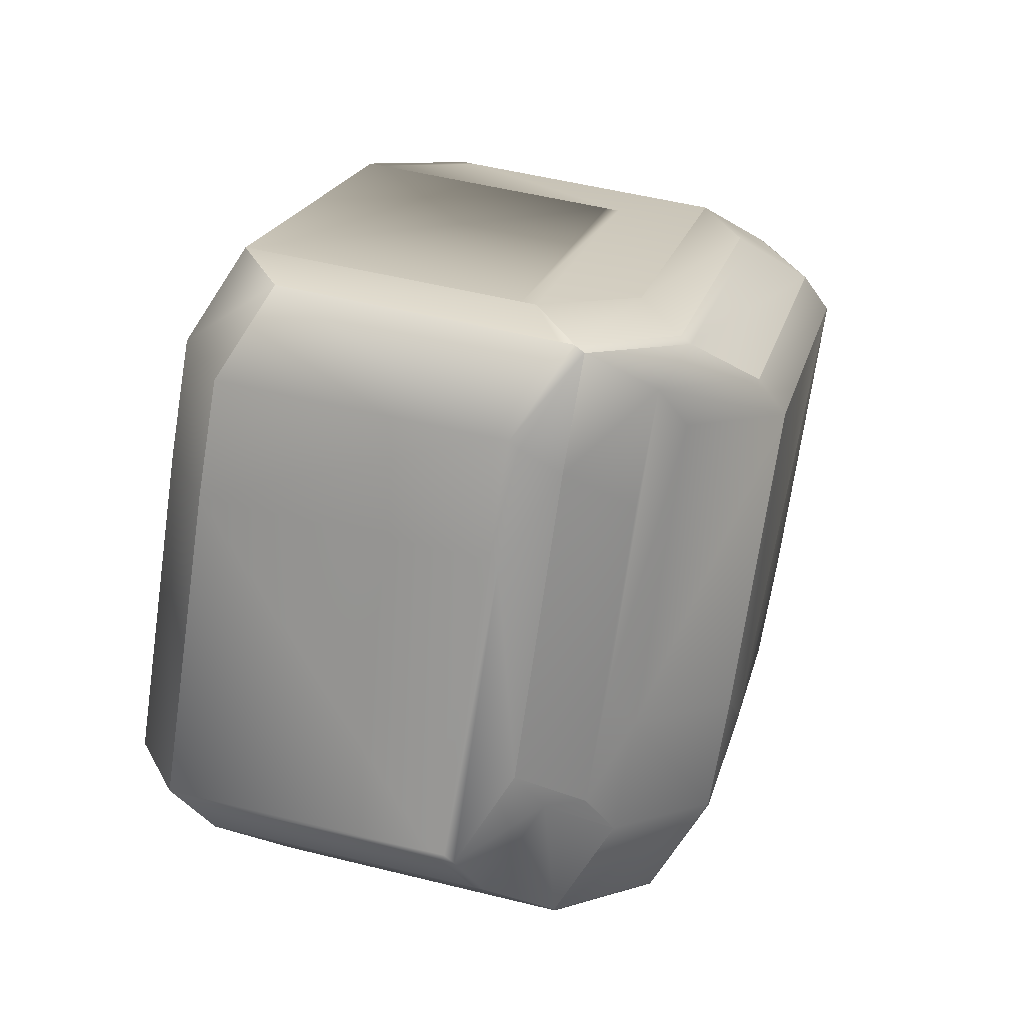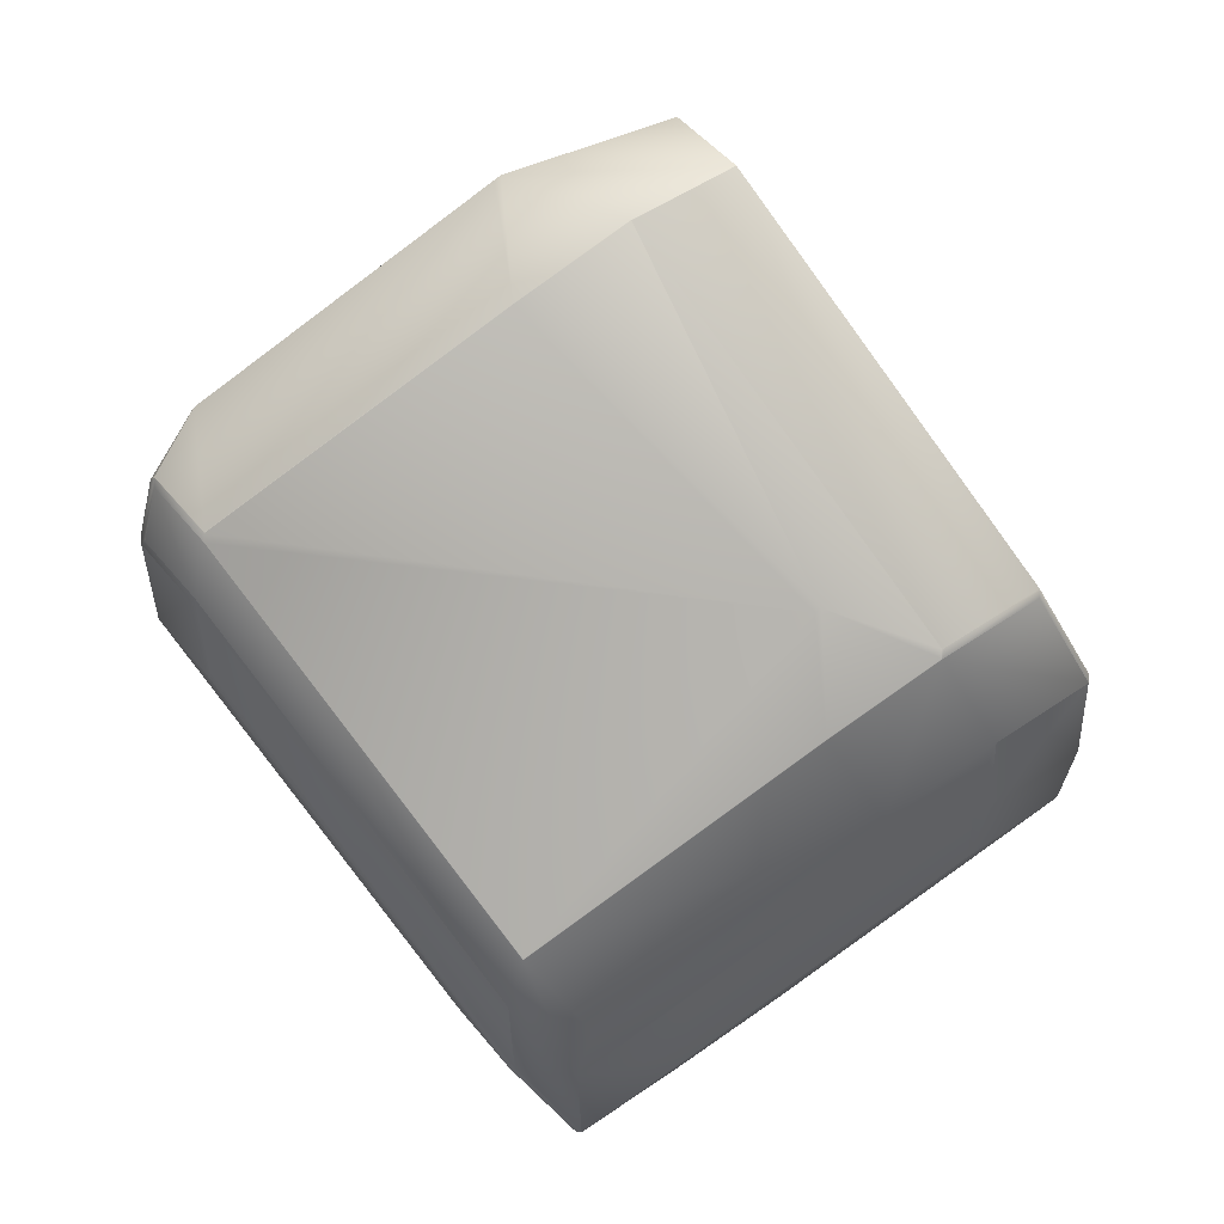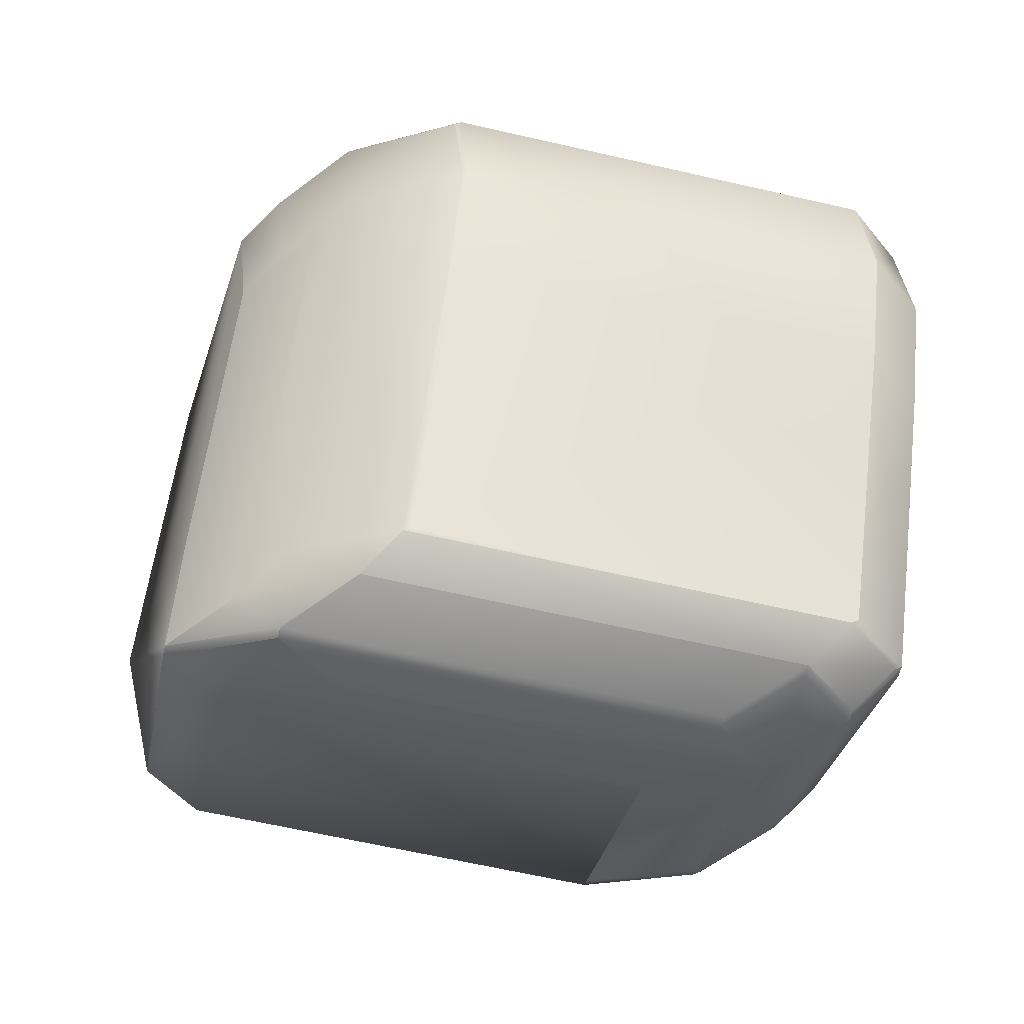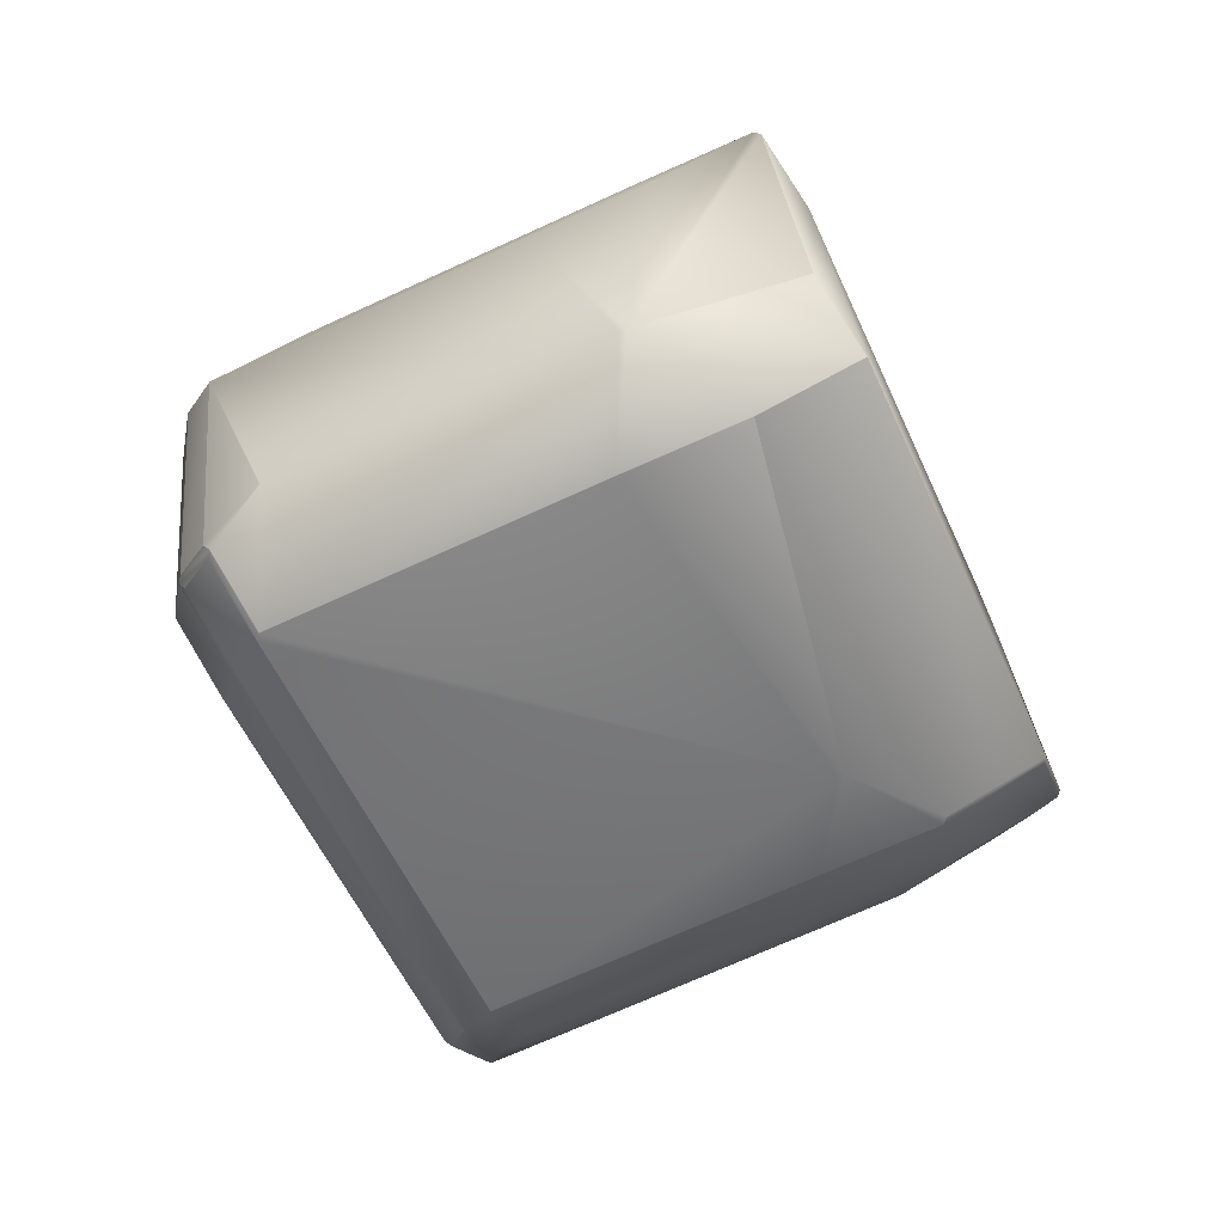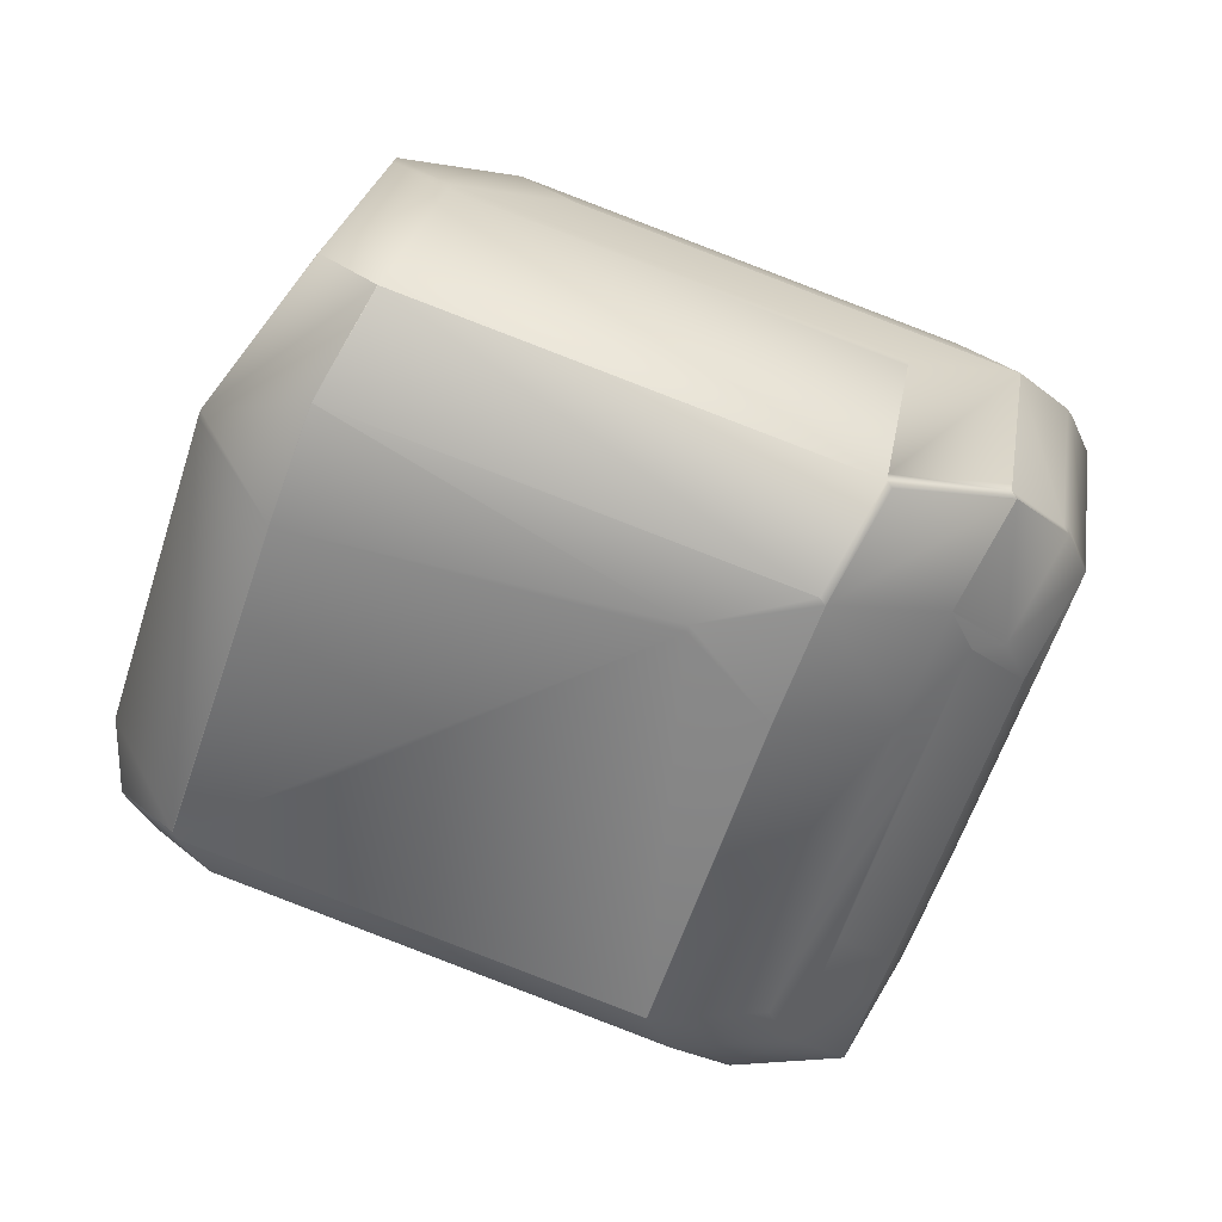
<metadata>
{"format":"obj","ext":"obj","renderer":"f3d","projection":"perspective","resolution":1024,"background":"white","views":[{"elev":9.5,"azim":-63.8,"up":"+Z"},{"elev":-63.9,"azim":118.0,"up":"+Y"},{"elev":-19.4,"azim":-175.6,"up":"+Z"},{"elev":-40.4,"azim":105.1,"up":"+Y"},{"elev":-49.0,"azim":154.3,"up":"+Y"}]}
</metadata>
<code>
v 0.2993 0.6263 0.87
v 0.299 0.6257 0.8726
v 0.2616 0.6151 0.8873
v 0.2681 0.6261 0.8424
v 0.4294 0.6652 0.8691
v 0.2655 0.6252 0.8437
v 0.4295 0.6652 0.8691
v 0.4256 0.6551 0.9128
v 0.2483 0.5897 1.005
v 0.4122 0.6297 1.03
v 0.4096 0.6287 1.032
v 0.4563 0.6849 0.9015
v 0.456 0.6843 0.9041
v 0.4258 0.6553 0.9128
v 0.4297 0.6653 0.8693
v 0.4233 0.6877 0.8346
v 0.4167 0.7953 0.9033
v 0.4129 0.7853 0.9468
v 0.4401 0.7106 0.8466
v 0.4118 0.8144 0.8658
v 0.4401 0.7105 0.8465
v 0.4401 0.7105 0.8466
v 0.4105 0.8178 0.8687
v 0.4401 0.6653 1.023
v 0.4125 0.6299 1.03
v 0.3995 0.7599 1.064
v 0.44 0.6655 1.023
v 0.4292 0.6527 1.042
v 0.4291 0.6526 1.042
v 0.4279 0.656 1.045
v 0.3995 0.7597 1.064
v 0.4257 0.6552 0.9128
v 0.4296 0.6652 0.8692
v 0.4232 0.6877 0.8346
v 0.4124 0.6298 1.03
v 0.4291 0.6525 1.042
v 0.4123 0.6297 1.03
v 0.4291 0.6525 1.042
v 0.429 0.6524 1.042
v 0.4278 0.6559 1.045
v 0.4278 0.6559 1.045
v 0.3995 0.7597 1.064
v 0.4118 0.6606 1.059
v 0.4116 0.6605 1.06
v 0.3833 0.7643 1.079
v 0.4105 0.8178 0.8688
v 0.4066 0.8077 0.9125
v 0.3834 0.7644 1.079
v 0.3933 0.7824 1.03
v 0.3772 0.7869 1.044
v 0.3933 0.7823 1.03
v 0.3461 0.8018 1.06
v 0.3521 0.7793 1.094
v 0.3831 0.7643 1.079
v 0.4104 0.8178 0.869
v 0.4066 0.8078 0.9125
v 0.3795 0.8327 0.8839
v 0.3756 0.8226 0.9278
v 0.3623 0.7972 1.045
v 0.268 0.6261 0.8423
v 0.2615 0.6151 0.8874
v 0.2654 0.6252 0.8437
v 0.2482 0.5897 1.005
v 0.4232 0.6877 0.8346
v 0.2679 0.6261 0.8423
v 0.2617 0.6487 0.8078
v 0.2653 0.6252 0.8436
v 0.2481 0.5897 1.005
v 0.2615 0.6151 0.8874
v 0.4095 0.6287 1.032
v 0.4278 0.6559 1.045
v 0.3847 0.7591 1.078
v 0.4116 0.6604 1.06
v 0.4132 0.8092 0.8649
v 0.3623 0.6482 1.062
v 0.2008 0.6092 1.035
v 0.3931 0.6334 1.046
v 0.361 0.6516 1.064
v 0.1996 0.6125 1.038
v 0.1537 0.6297 1.035
v 0.1535 0.6298 1.035
v 0.1534 0.6298 1.035
v 0.1845 0.6148 1.019
v 0.2318 0.5943 1.019
v 0.2317 0.5943 1.02
v 0.2316 0.5944 1.02
v 0.3779 0.6744 1.076
v 0.361 0.6517 1.064
v 0.3918 0.6368 1.049
v 0.1995 0.6126 1.038
v 0.1522 0.6332 1.038
v 0.2652 0.6252 0.8436
v 0.2591 0.6477 0.8092
v 0.248 0.5897 1.005
v 0.2614 0.6151 0.8875
v 0.4264 0.6515 1.044
v 0.351 0.7731 1.095
v 0.3805 0.7634 1.08
v 0.3496 0.7783 1.096
v 0.3495 0.7783 1.096
v 0.2164 0.6353 1.05
v 0.351 0.7731 1.095
v 0.3778 0.6744 1.076
v 0.2163 0.6354 1.05
v 0.3819 0.7582 1.079
v 0.4088 0.6595 1.061
v 0.4087 0.6595 1.061
v 0.1691 0.6559 1.05
v 0.4277 0.6558 1.045
v 0.4089 0.6595 1.061
v 0.3845 0.7591 1.078
v 0.4114 0.6605 1.06
v 0.4102 0.6561 1.058
v 0.4102 0.6561 1.058
v 0.4089 0.6594 1.061
v 0.4118 0.8144 0.8658
v 0.4132 0.8091 0.8648
v 0.3646 0.8349 0.8658
v 0.3633 0.8383 0.8687
v 0.4105 0.8177 0.8687
v 0.3645 0.8349 0.8658
v 0.3632 0.8383 0.8687
v 0.3322 0.8533 0.8839
v 0.3631 0.8383 0.8687
v 0.3322 0.8532 0.8838
v 0.3322 0.8533 0.8838
v 0.1689 0.656 1.05
v 0.1521 0.6332 1.038
v 0.218 0.6457 0.8436
v 0.2141 0.6356 0.8875
v 0.2017 0.6503 0.8582
v 0.2014 0.6505 0.8583
v 0.1869 0.6608 0.8588
v 0.2177 0.6459 0.8436
v 0.2117 0.6683 0.8092
v 0.2117 0.6683 0.8092
v 0.1978 0.6402 0.9021
v 0.2008 0.6102 1.005
v 0.1884 0.6249 0.9756
v 0.1573 0.6399 0.9908
v 0.1706 0.6654 0.8734
v 0.3933 0.6333 1.046
v 0.3932 0.6333 1.046
v 0.3932 0.6334 1.046
v 0.3964 0.7864 0.8529
v 0.2349 0.7473 0.8261
v 0.2334 0.7526 0.8271
v 0.395 0.7916 0.8539
v 0.2603 0.6539 0.8088
v 0.2145 0.6692 0.8078
v 0.2131 0.6744 0.8088
v 0.2119 0.6683 0.8092
v 0.2118 0.6683 0.8092
v 0.2144 0.6693 0.8078
v 0.3477 0.8121 0.8539
v 0.1862 0.7731 0.8271
v 0.1861 0.7731 0.8271
v 0.3476 0.8122 0.8539
v 0.3644 0.8349 0.8658
v 0.213 0.6745 0.8088
v 0.3049 0.7998 1.094
v 0.3023 0.7989 1.096
v 0.2988 0.8223 1.06
v 0.3047 0.7999 1.094
v 0.3048 0.7999 1.094
v 0.3022 0.7989 1.096
v 0.3037 0.7936 1.095
v 0.3306 0.695 1.076
v 0.3291 0.7002 1.077
v 0.1676 0.6612 1.051
v 0.1407 0.7599 1.069
v 0.1675 0.6612 1.05
v 0.1408 0.7598 1.069
v 0.316 0.8579 0.8985
v 0.3632 0.8373 0.8985
v 0.3662 0.8073 1.001
v 0.3027 0.8324 1.016
v 0.3499 0.8119 1.016
v 0.3159 0.8579 0.8985
v 0.3159 0.8579 0.8984
v 0.3026 0.8324 1.016
v 0.2962 0.8214 1.061
v 0.3021 0.7989 1.096
v 0.2987 0.8223 1.06
v 0.2961 0.8213 1.061
v 0.3919 0.6368 1.049
v 0.1645 0.6878 0.8389
v 0.1808 0.6832 0.8243
v 0.1573 0.64 0.9908
v 0.1706 0.6654 0.8734
v 0.1534 0.6299 1.035
v 0.1507 0.6384 1.039
v 0.1238 0.7372 1.057
v 0.1521 0.6333 1.038
v 0.1507 0.6385 1.039
v 0.1238 0.7371 1.057
v 0.2144 0.6693 0.8078
v 0.2029 0.7959 0.839
v 0.1834 0.6842 0.823
v 0.182 0.6894 0.8239
v 0.1551 0.7881 0.8423
v 0.1552 0.7881 0.8423
v 0.2029 0.7959 0.839
v 0.172 0.8108 0.8541
v 0.1406 0.7599 1.069
v 0.1238 0.7373 1.057
v 0.1544 0.8188 0.8717
v 0.3133 0.8569 0.8998
v 0.3 0.8315 1.017
v 0.1544 0.8188 0.8716
v 0.1518 0.8179 0.873
v 0.1518 0.8179 0.873
v 0.1385 0.7924 0.9905
v 0.1346 0.7823 1.034
v 0.1406 0.7599 1.069
v 0.1385 0.7924 0.9904
v 0.1346 0.7823 1.034
v 0.2016 0.7993 0.8419
v 0.1707 0.8142 0.857
v 0.1512 0.6624 0.9564
v 0.1473 0.6523 1
v 0.146 0.6557 1.003
v 0.1178 0.7596 1.023
v 0.1446 0.6609 1.004
v 0.1794 0.6885 0.8253
v 0.1538 0.7915 0.8451
v 0.1539 0.7915 0.8452
v 0.1525 0.7871 0.8436
v 0.1376 0.7961 0.8597
v 0.1376 0.7961 0.8598
v 0.135 0.7951 0.8611
v 0.135 0.7952 0.8611
v 0.1632 0.6912 0.8418
v 0.1631 0.6931 0.8399
v 0.1499 0.6658 0.9593
v 0.1363 0.7917 0.8582
v 0.1618 0.6965 0.8428
v 0.1485 0.671 0.9602
v 0.1216 0.7697 0.9786
v 0.1217 0.7697 0.9786
v 0.1178 0.7596 1.023
v 0.1706 0.8143 0.857
f 1 2 3
f 1 4 5
f 1 6 4
f 1 3 6
f 1 7 8
f 1 8 2
f 1 5 7
f 2 9 3
f 2 8 10
f 2 10 11
f 2 11 9
f 12 13 14
f 12 15 16
f 12 14 15
f 12 17 18
f 12 18 13
f 12 19 20
f 12 16 21
f 12 22 19
f 12 20 23
f 12 23 17
f 12 21 22
f 13 24 25
f 13 25 14
f 13 18 26
f 13 26 24
f 24 27 28
f 24 28 29
f 24 26 27
f 24 29 25
f 27 30 28
f 27 26 31
f 27 31 30
f 15 14 32
f 15 33 34
f 15 32 33
f 15 34 16
f 14 25 35
f 14 35 32
f 25 29 36
f 25 37 35
f 25 36 38
f 25 38 39
f 25 39 37
f 28 30 29
f 30 40 29
f 30 41 40
f 30 31 42
f 30 42 41
f 43 41 42
f 43 44 41
f 43 42 45
f 43 45 44
f 17 46 47
f 17 47 18
f 17 23 46
f 18 47 26
f 26 48 42
f 26 49 50
f 26 50 48
f 26 47 51
f 26 51 49
f 26 42 31
f 48 50 52
f 48 45 42
f 48 53 54
f 48 52 53
f 48 54 45
f 55 56 47
f 55 46 57
f 55 47 46
f 55 57 58
f 55 58 56
f 56 49 47
f 56 58 49
f 49 51 47
f 49 58 59
f 49 59 50
f 50 59 52
f 33 32 8
f 33 7 34
f 33 8 7
f 32 35 37
f 32 37 8
f 4 6 60
f 4 60 5
f 6 3 61
f 6 62 60
f 6 61 62
f 3 9 63
f 3 63 61
f 9 11 63
f 29 40 36
f 40 41 36
f 7 5 64
f 7 64 34
f 8 37 10
f 60 62 65
f 60 65 66
f 60 66 64
f 60 64 5
f 37 39 10
f 62 61 67
f 62 67 65
f 61 63 68
f 61 69 67
f 61 68 69
f 63 11 70
f 63 70 68
f 36 41 38
f 41 44 71
f 41 71 38
f 44 72 73
f 44 73 71
f 44 45 72
f 19 74 20
f 19 22 74
f 46 23 57
f 75 76 77
f 75 78 79
f 75 79 76
f 75 77 78
f 80 76 81
f 80 81 82
f 80 83 76
f 80 82 83
f 76 79 81
f 76 83 84
f 76 84 85
f 76 85 86
f 76 86 77
f 78 87 88
f 78 88 79
f 78 77 89
f 78 89 87
f 79 88 90
f 79 91 81
f 79 90 91
f 65 67 66
f 10 39 11
f 67 69 92
f 67 92 93
f 67 93 66
f 69 68 94
f 69 95 92
f 69 94 95
f 11 39 96
f 11 96 70
f 68 70 94
f 16 34 21
f 97 87 98
f 97 99 100
f 97 100 87
f 97 98 99
f 87 101 88
f 87 102 103
f 87 103 104
f 87 104 101
f 87 100 102
f 87 105 98
f 87 106 105
f 87 107 106
f 87 89 107
f 101 91 90
f 101 90 88
f 101 108 91
f 101 104 108
f 99 98 100
f 38 71 39
f 72 45 54
f 72 54 73
f 71 73 109
f 71 109 39
f 73 110 39
f 73 39 109
f 73 111 112
f 73 112 110
f 73 54 111
f 113 110 114
f 113 96 110
f 113 114 96
f 110 96 39
f 110 115 114
f 110 112 106
f 110 106 115
f 74 22 116
f 74 116 20
f 22 117 116
f 22 21 117
f 118 119 120
f 118 121 122
f 118 116 121
f 118 122 119
f 118 120 116
f 20 116 120
f 20 120 23
f 119 23 120
f 119 123 57
f 119 57 23
f 119 122 124
f 119 124 125
f 119 126 123
f 119 125 126
f 81 91 82
f 91 108 127
f 91 128 82
f 91 127 128
f 129 92 130
f 129 130 131
f 129 131 132
f 129 133 134
f 129 135 92
f 129 134 136
f 129 132 133
f 129 136 135
f 92 95 130
f 92 135 93
f 130 95 94
f 130 137 131
f 130 138 137
f 130 94 138
f 131 137 139
f 131 139 140
f 131 141 132
f 131 140 141
f 137 138 83
f 137 83 139
f 70 142 84
f 70 84 94
f 70 96 142
f 142 96 114
f 142 114 143
f 142 143 84
f 138 94 83
f 94 84 83
f 139 83 140
f 83 82 140
f 84 143 144
f 84 144 85
f 145 146 147
f 145 34 66
f 145 66 146
f 145 148 117
f 145 147 148
f 145 117 21
f 145 21 34
f 146 66 149
f 146 149 147
f 34 64 66
f 150 66 93
f 150 151 149
f 150 149 66
f 150 152 153
f 150 93 152
f 150 154 151
f 150 153 154
f 155 148 147
f 155 156 157
f 155 147 156
f 155 121 148
f 155 158 159
f 155 157 158
f 155 159 121
f 148 121 116
f 148 116 117
f 156 147 149
f 156 151 154
f 156 149 151
f 156 154 160
f 156 160 157
f 152 93 135
f 152 135 153
f 161 53 52
f 161 162 100
f 161 100 53
f 161 163 164
f 161 52 163
f 161 165 166
f 161 166 162
f 161 164 165
f 53 100 54
f 167 102 100
f 167 168 102
f 167 162 169
f 167 100 162
f 167 169 168
f 102 168 103
f 168 108 104
f 168 104 103
f 168 169 170
f 168 170 108
f 108 170 171
f 108 171 172
f 108 172 127
f 162 173 169
f 162 166 171
f 162 171 173
f 100 98 54
f 173 170 169
f 173 171 170
f 123 174 175
f 123 175 57
f 123 126 174
f 57 175 176
f 57 176 58
f 58 176 59
f 174 177 178
f 174 178 175
f 174 179 177
f 174 126 180
f 174 180 179
f 175 178 176
f 176 178 52
f 176 52 59
f 177 163 178
f 177 179 181
f 177 181 163
f 178 163 52
f 163 182 183
f 163 181 184
f 163 184 185
f 163 185 182
f 163 183 164
f 182 185 183
f 114 115 144
f 114 144 143
f 115 106 107
f 115 186 144
f 115 107 186
f 121 159 124
f 121 124 122
f 133 141 187
f 133 188 136
f 133 187 188
f 133 132 141
f 133 136 134
f 141 140 189
f 141 190 187
f 141 189 190
f 140 82 189
f 82 128 191
f 82 191 189
f 128 192 193
f 128 127 192
f 128 194 191
f 128 193 195
f 128 195 194
f 196 192 172
f 196 171 193
f 196 172 171
f 196 193 192
f 192 127 172
f 154 153 135
f 154 197 160
f 154 135 197
f 158 157 159
f 157 160 197
f 157 198 159
f 157 199 200
f 157 201 202
f 157 200 201
f 157 197 199
f 157 203 198
f 157 202 204
f 157 204 203
f 165 164 183
f 165 183 166
f 166 183 205
f 166 205 171
f 171 205 206
f 171 206 193
f 179 207 208
f 179 208 209
f 179 209 181
f 179 180 210
f 179 210 207
f 207 211 208
f 207 210 212
f 207 212 211
f 181 209 184
f 184 209 185
f 208 211 213
f 208 213 209
f 211 212 213
f 209 213 185
f 185 213 214
f 185 214 215
f 185 215 183
f 213 212 216
f 213 216 214
f 214 216 217
f 214 217 215
f 111 54 105
f 111 105 106
f 111 106 112
f 54 98 105
f 159 198 124
f 198 218 124
f 198 203 204
f 198 204 219
f 198 219 218
f 124 218 219
f 124 219 125
f 190 189 220
f 190 220 187
f 189 191 221
f 189 221 220
f 191 194 222
f 191 222 221
f 194 195 222
f 193 223 224
f 193 224 195
f 193 206 223
f 195 224 222
f 199 188 200
f 199 197 135
f 199 135 188
f 201 200 225
f 201 226 227
f 201 228 226
f 201 225 228
f 201 227 202
f 200 188 225
f 226 229 230
f 226 228 231
f 226 231 229
f 226 230 227
f 229 231 232
f 229 232 230
f 188 187 225
f 188 135 136
f 187 220 233
f 187 234 225
f 187 233 234
f 220 221 235
f 220 235 233
f 221 222 235
f 228 236 231
f 228 225 234
f 228 234 236
f 236 234 237
f 236 237 231
f 234 233 237
f 233 235 238
f 233 238 237
f 235 222 224
f 235 224 238
f 231 239 232
f 231 237 239
f 239 223 240
f 239 237 238
f 239 238 224
f 239 224 223
f 239 240 232
f 223 206 241
f 223 241 240
f 144 186 77
f 144 77 85
f 85 77 86
f 186 107 89
f 186 89 77
f 183 215 205
f 205 215 206
f 126 242 180
f 126 125 219
f 126 219 242
f 180 242 210
f 242 227 230
f 242 230 210
f 242 219 227
f 210 230 232
f 210 232 212
f 212 232 216
f 216 232 240
f 216 240 217
f 217 206 215
f 217 240 241
f 217 241 206
f 202 227 204
f 227 219 204

</code>
